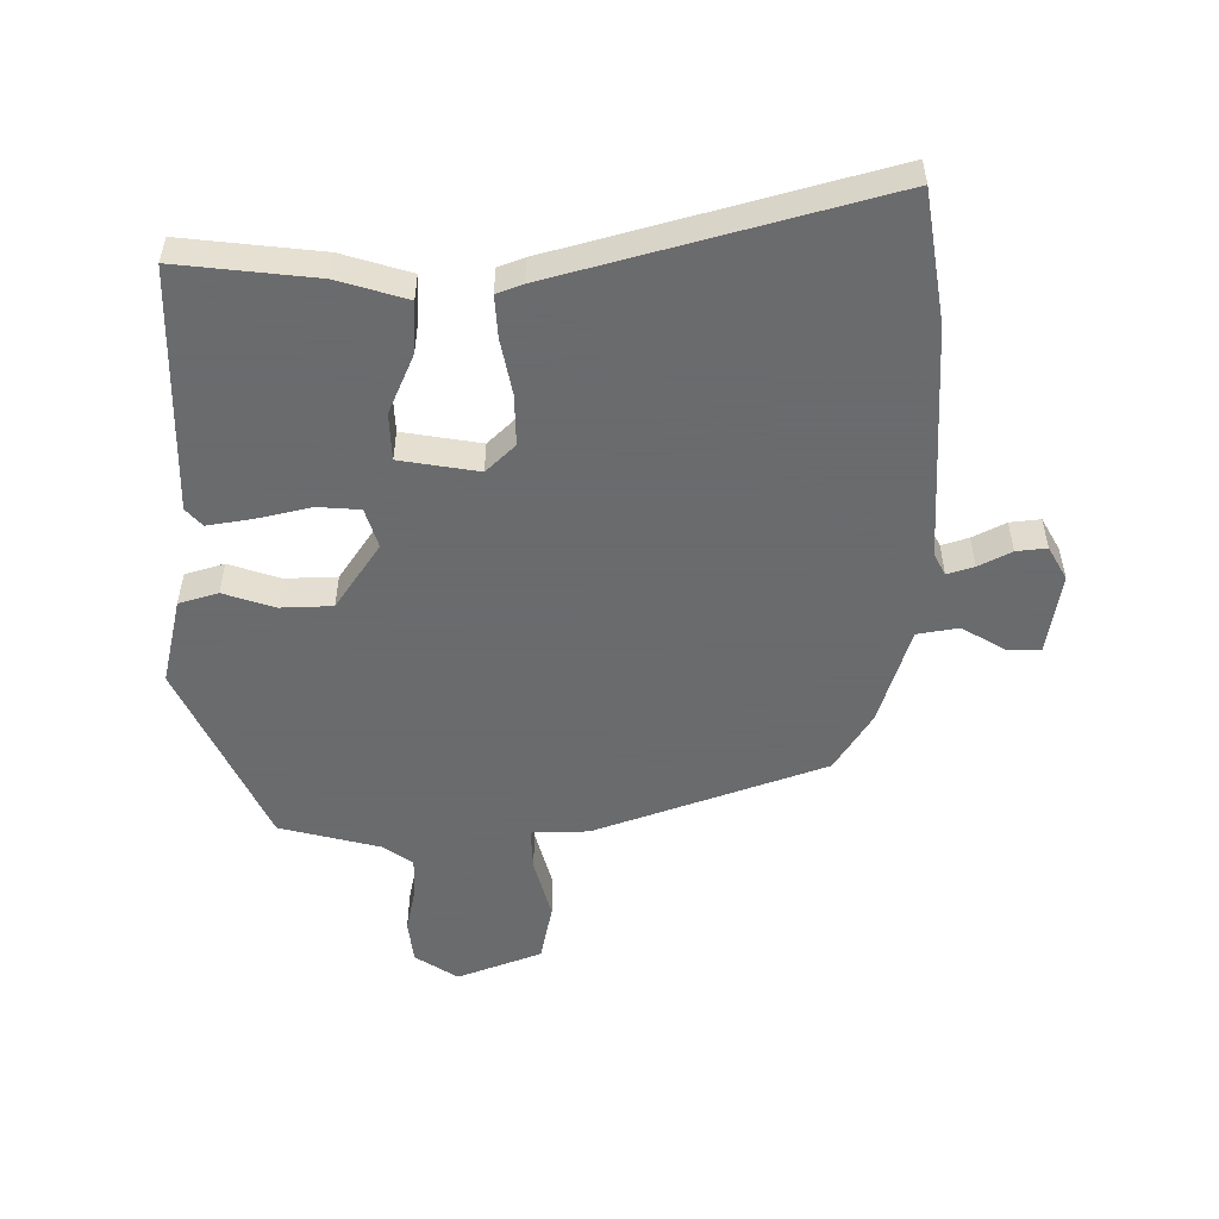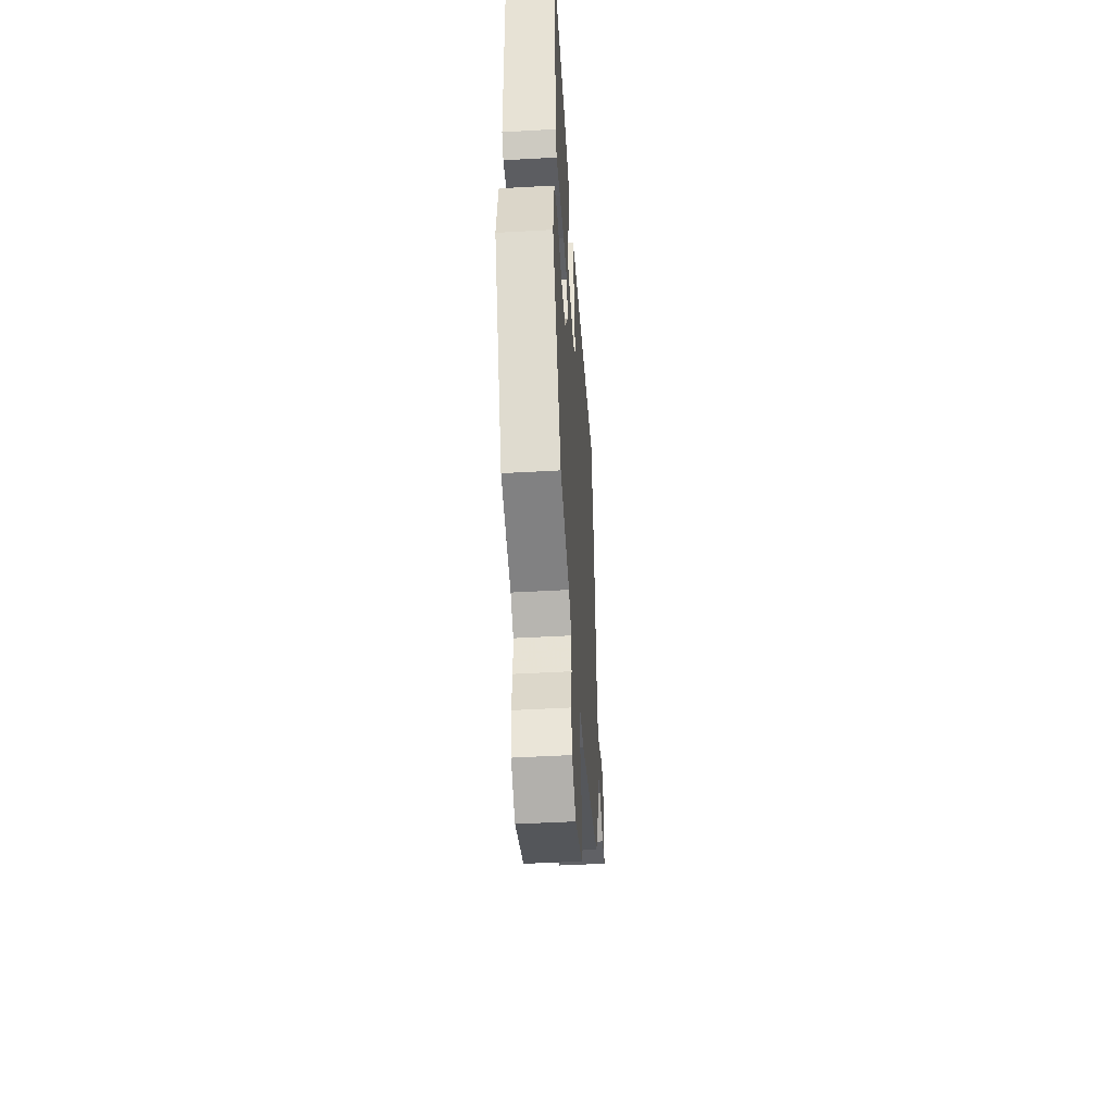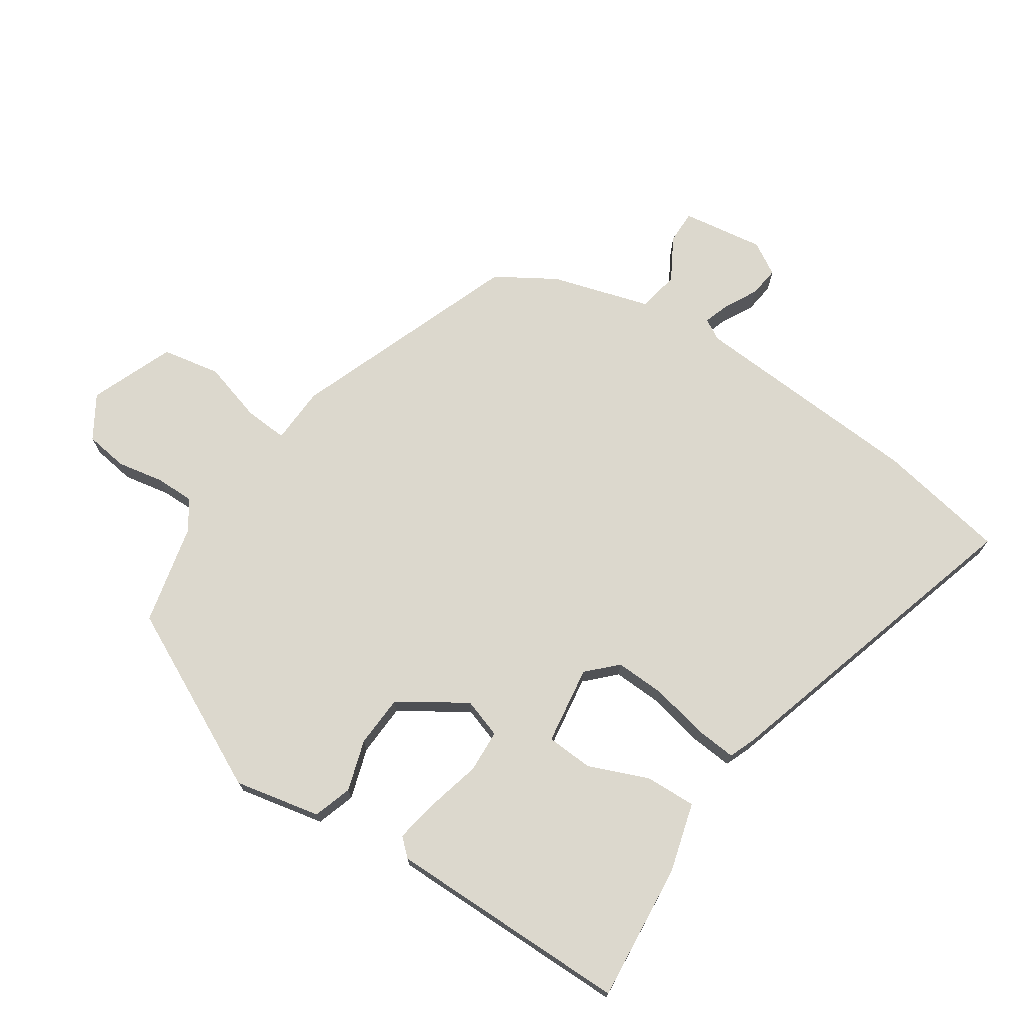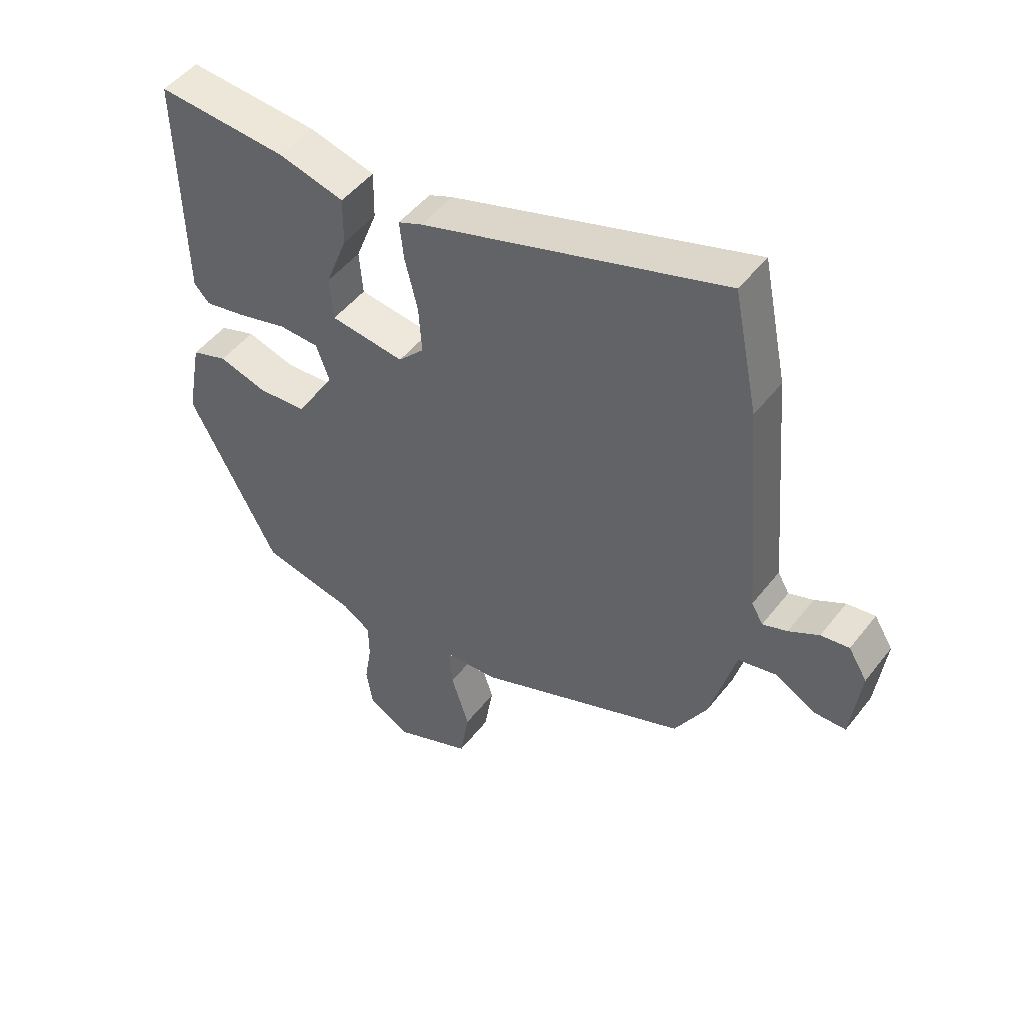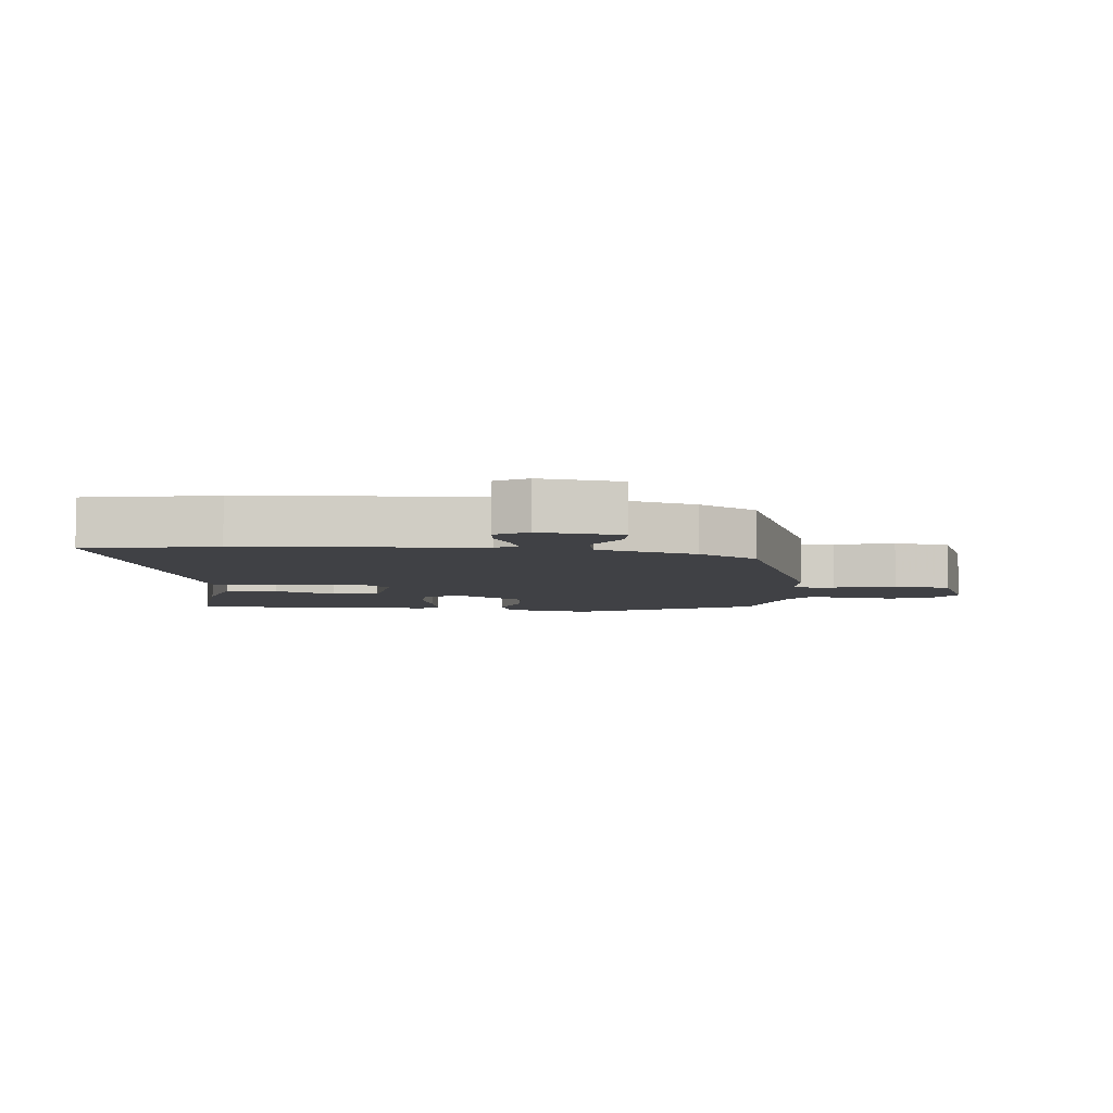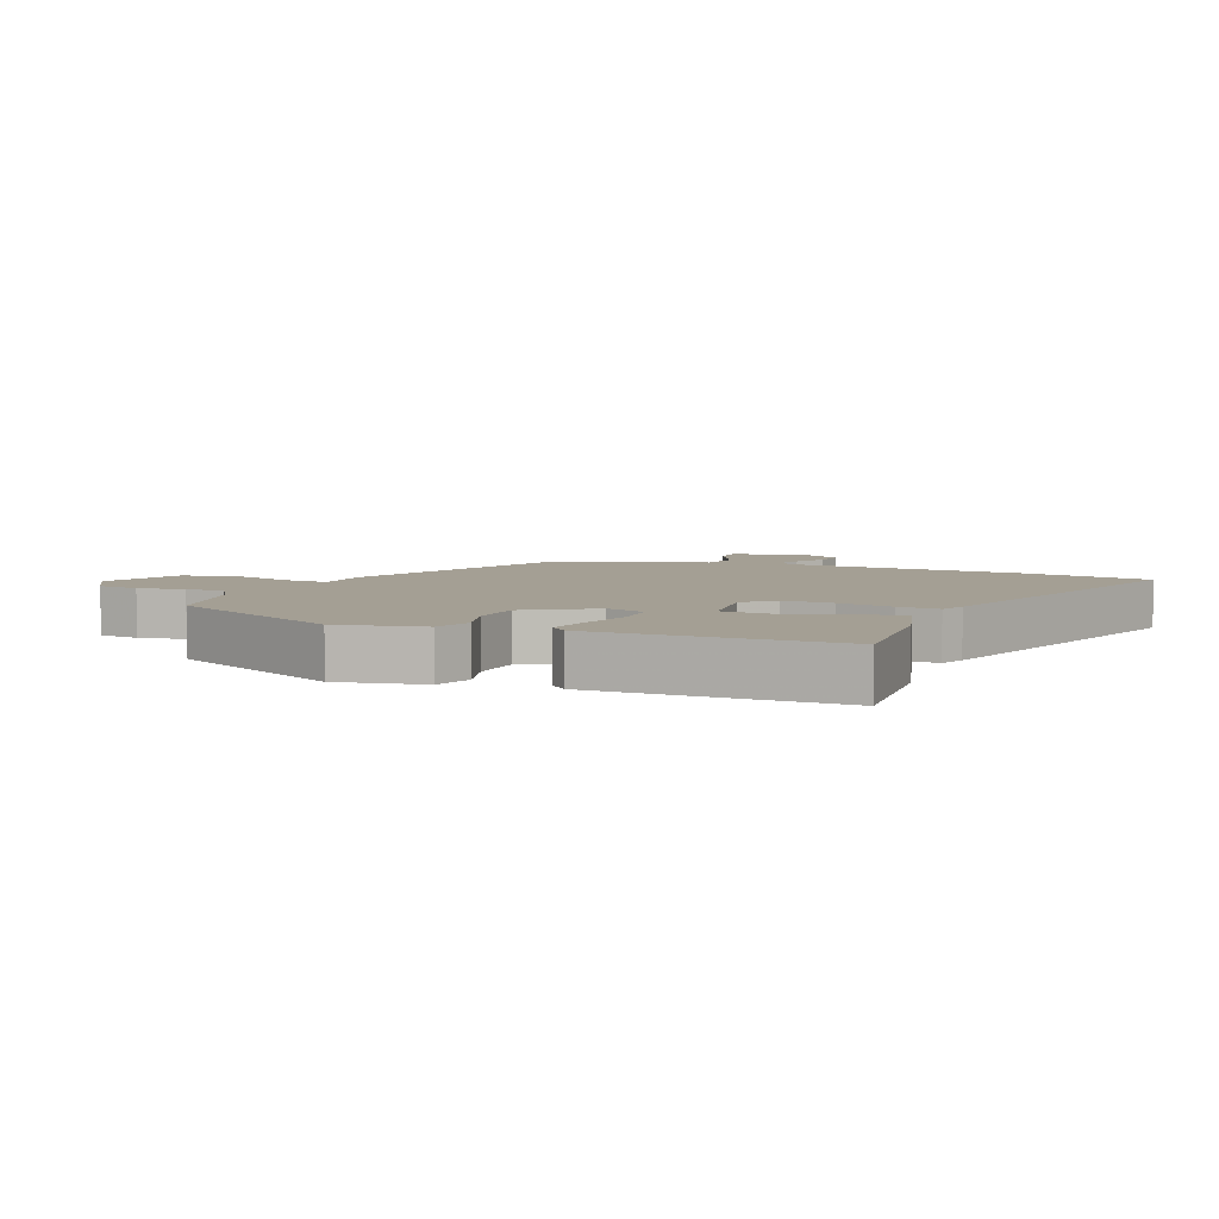
<metadata>
{"format":"obj","ext":"obj","renderer":"f3d","projection":"perspective","resolution":1024,"background":"white","views":[{"elev":-53.2,"azim":-2.1,"up":"+Y"},{"elev":-48.7,"azim":-86.4,"up":"+Z"},{"elev":72.4,"azim":-57.6,"up":"+Y"},{"elev":48.8,"azim":36.2,"up":"+Z"},{"elev":-5.9,"azim":83.5,"up":"+Y"},{"elev":5.6,"azim":-68.4,"up":"+Y"}]}
</metadata>
<code>
v -0.387 0.07 -0.463
v -0.534 0.07 -0.183
v -0.509 0.07 -0.048
v -0.449 0.07 -0.027
v -0.369 0.07 -0.05
v -0.288 0.07 -0.044
v -0.223 0.07 0.061
v -0.245 0.07 0.122
v -0.312 0.07 0.124
v -0.395 0.07 0.101
v -0.464 0.07 0.087
v -0.49 0.07 0.114
v -0.498 0.07 0.495
v -0.281 0.07 0.48
v -0.172 0.07 0.452
v -0.173 0.07 0.372
v -0.209 0.07 0.278
v -0.203 0.07 0.205
v -0.08 0.07 0.19
v -0.037 0.07 0.235
v -0.042 0.07 0.314
v -0.063 0.07 0.4
v -0.07 0.07 0.465
v -0.03 0.07 0.482
v 0.471 0.07 0.642
v 0.512 0.07 0.441
v 0.543 0.07 0.075
v 0.562 0.07 0.042
v 0.603 0.07 0.057
v 0.653 0.07 0.085
v 0.7 0.07 0.092
v 0.731 0.07 0.042
v 0.715 0.07 -0.086
v 0.663 0.07 -0.087
v 0.595 0.07 -0.05
v 0.531 0.07 -0.064
v 0.489 0.07 -0.218
v 0.435 0.07 -0.311
v 0.083 0.07 -0.453
v -0.006 0.07 -0.459
v 0 0.07 -0.526
v 0.03 0.07 -0.62
v 0.015 0.07 -0.711
v -0.114 0.07 -0.766
v -0.182 0.07 -0.726
v -0.193 0.07 -0.66
v -0.181 0.07 -0.587
v -0.182 0.07 -0.526
v -0.229 0.07 -0.496
v -0.387 0 -0.463
v -0.534 0 -0.183
v -0.509 0 -0.048
v -0.449 0 -0.027
v -0.369 0 -0.05
v -0.288 0 -0.044
v -0.223 0 0.061
v -0.245 0 0.122
v -0.312 0 0.124
v -0.395 0 0.101
v -0.464 0 0.087
v -0.49 0 0.114
v -0.498 0 0.495
v -0.281 0 0.48
v -0.172 0 0.452
v -0.173 0 0.372
v -0.209 0 0.278
v -0.203 0 0.205
v -0.08 0 0.19
v -0.037 0 0.235
v -0.042 0 0.314
v -0.063 0 0.4
v -0.07 0 0.465
v -0.03 0 0.482
v 0.471 0 0.642
v 0.512 0 0.441
v 0.543 0 0.075
v 0.562 0 0.042
v 0.603 0 0.057
v 0.653 0 0.085
v 0.7 0 0.092
v 0.731 0 0.042
v 0.715 0 -0.086
v 0.663 0 -0.087
v 0.595 0 -0.05
v 0.531 0 -0.064
v 0.489 0 -0.218
v 0.435 0 -0.311
v 0.083 0 -0.453
v -0.006 0 -0.459
v 0 0 -0.526
v 0.03 0 -0.62
v 0.015 0 -0.711
v -0.114 0 -0.766
v -0.182 0 -0.726
v -0.193 0 -0.66
v -0.181 0 -0.587
v -0.182 0 -0.526
v -0.229 0 -0.496
f 45 46 47
f 44 45 47
f 43 44 47
f 42 43 47
f 41 42 47
f 40 41 47 48
f 38 39 40
f 37 38 40
f 36 37 40
f 36 40 48 49
f 33 34 35
f 32 33 35
f 31 32 35
f 30 31 35
f 29 30 35
f 28 29 35 36
f 49 1 2
f 36 49 2
f 28 36 2
f 27 28 2
f 25 26 27
f 24 25 27
f 23 24 27
f 22 23 27
f 21 22 27
f 15 16 17
f 14 15 17
f 13 14 17
f 12 13 17
f 11 12 17
f 10 11 17
f 9 10 17
f 8 9 17 18
f 7 8 18 19
f 2 3 4 5
f 2 5 6
f 27 2 6
f 20 21 27
f 19 20 27 6
f 6 7 19
f 96 95 94
f 96 94 93
f 96 93 92
f 96 92 91
f 96 91 90
f 97 96 90 89
f 89 88 87
f 89 87 86
f 89 86 85
f 98 97 89 85
f 84 83 82
f 84 82 81
f 84 81 80
f 84 80 79
f 84 79 78
f 85 84 78 77
f 51 50 98
f 51 98 85
f 51 85 77
f 51 77 76
f 76 75 74
f 76 74 73
f 76 73 72
f 76 72 71
f 76 71 70
f 66 65 64
f 66 64 63
f 66 63 62
f 66 62 61
f 66 61 60
f 66 60 59
f 66 59 58
f 67 66 58 57
f 68 67 57 56
f 54 53 52 51
f 55 54 51
f 55 51 76
f 76 70 69
f 55 76 69 68
f 68 56 55
f 1 50 51 2
f 2 51 52 3
f 3 52 53 4
f 4 53 54 5
f 5 54 55 6
f 6 55 56 7
f 7 56 57 8
f 8 57 58 9
f 9 58 59 10
f 10 59 60 11
f 11 60 61 12
f 12 61 62 13
f 13 62 63 14
f 14 63 64 15
f 15 64 65 16
f 16 65 66 17
f 17 66 67 18
f 18 67 68 19
f 19 68 69 20
f 20 69 70 21
f 21 70 71 22
f 22 71 72 23
f 23 72 73 24
f 24 73 74 25
f 25 74 75 26
f 26 75 76 27
f 27 76 77 28
f 28 77 78 29
f 29 78 79 30
f 30 79 80 31
f 31 80 81 32
f 32 81 82 33
f 33 82 83 34
f 34 83 84 35
f 35 84 85 36
f 36 85 86 37
f 37 86 87 38
f 38 87 88 39
f 39 88 89 40
f 40 89 90 41
f 41 90 91 42
f 42 91 92 43
f 43 92 93 44
f 44 93 94 45
f 45 94 95 46
f 46 95 96 47
f 47 96 97 48
f 48 97 98 49
f 49 98 50 1

</code>
